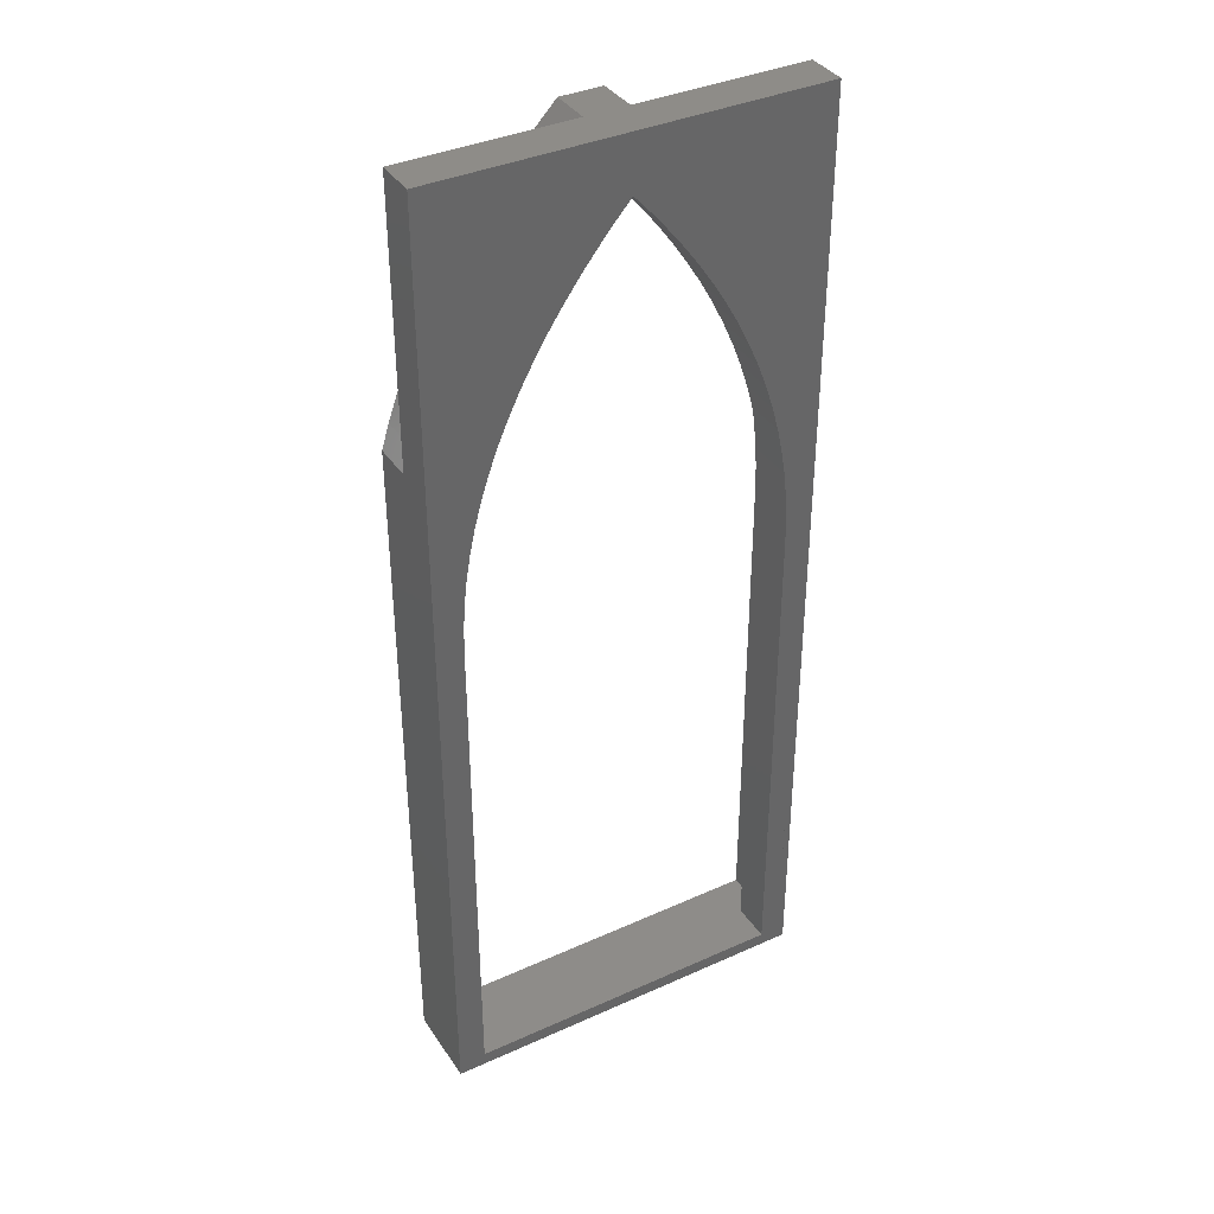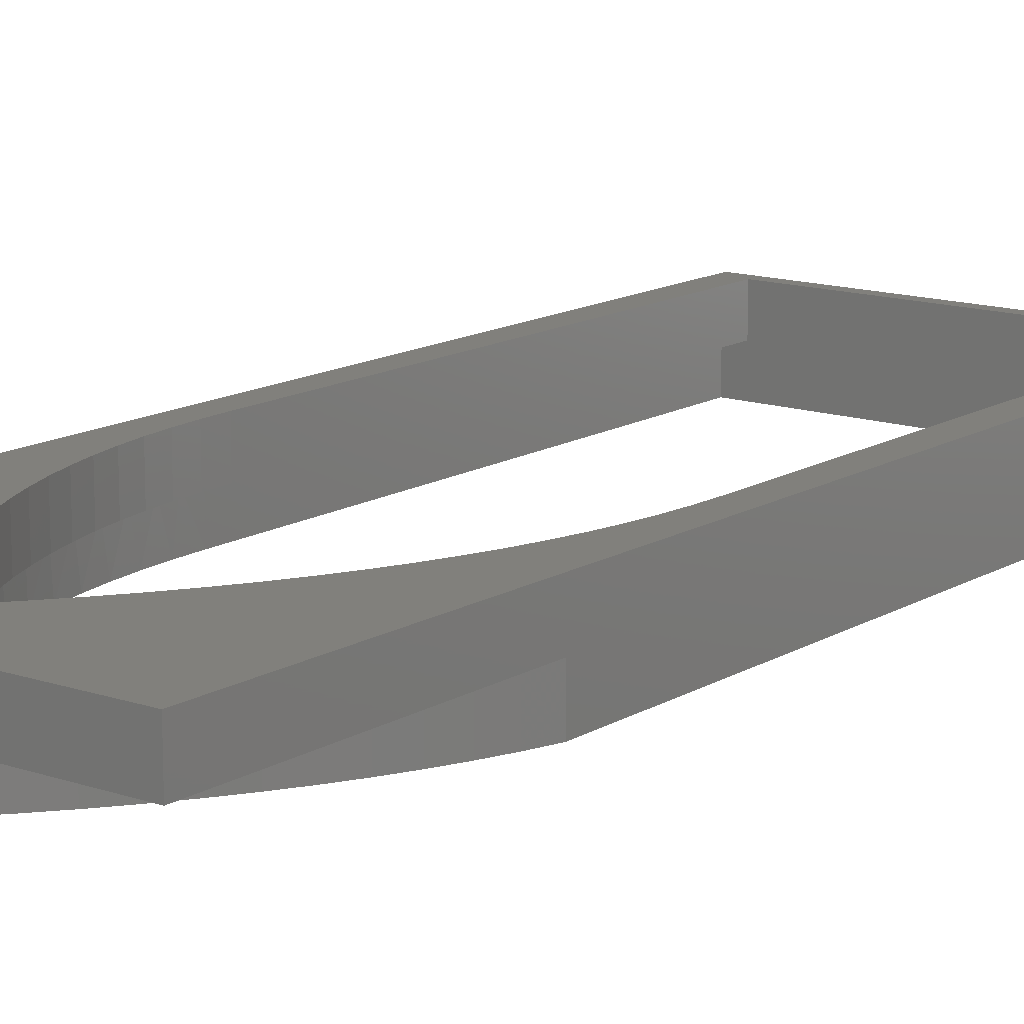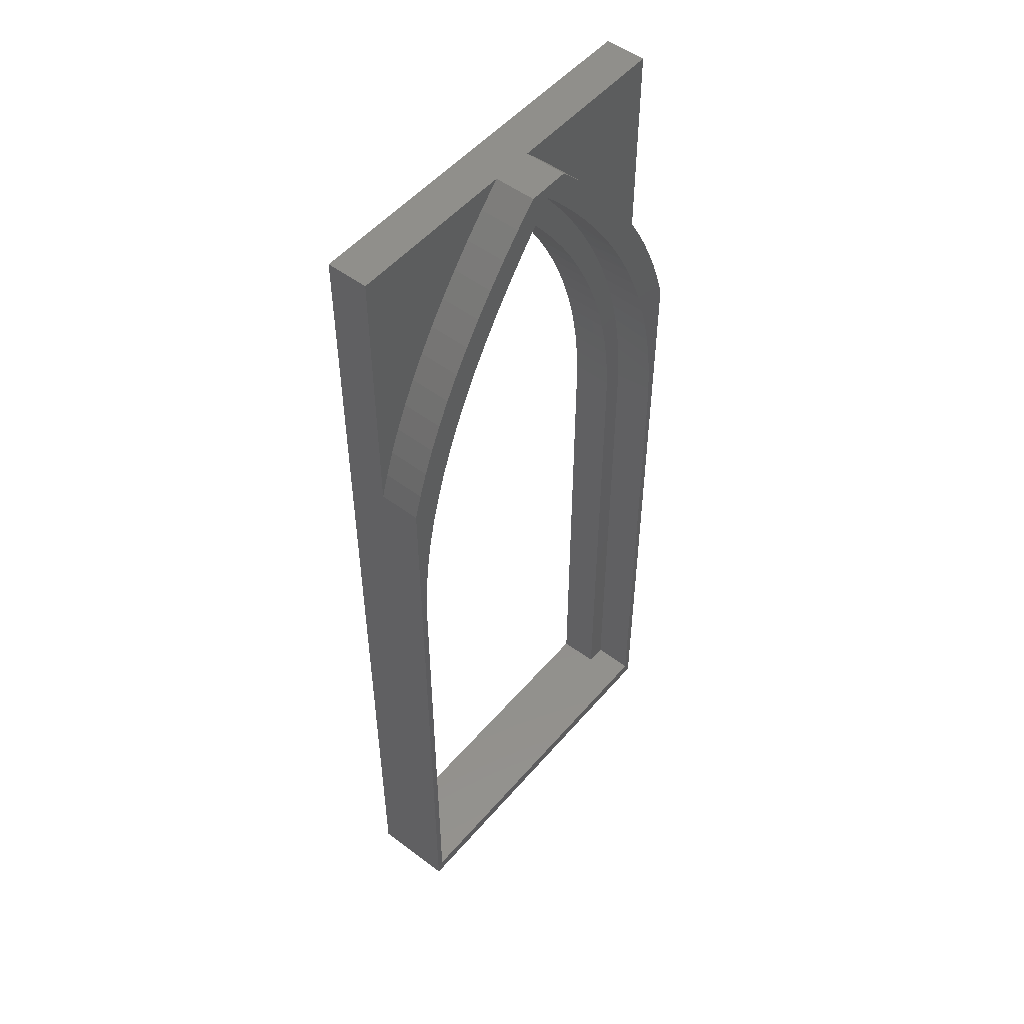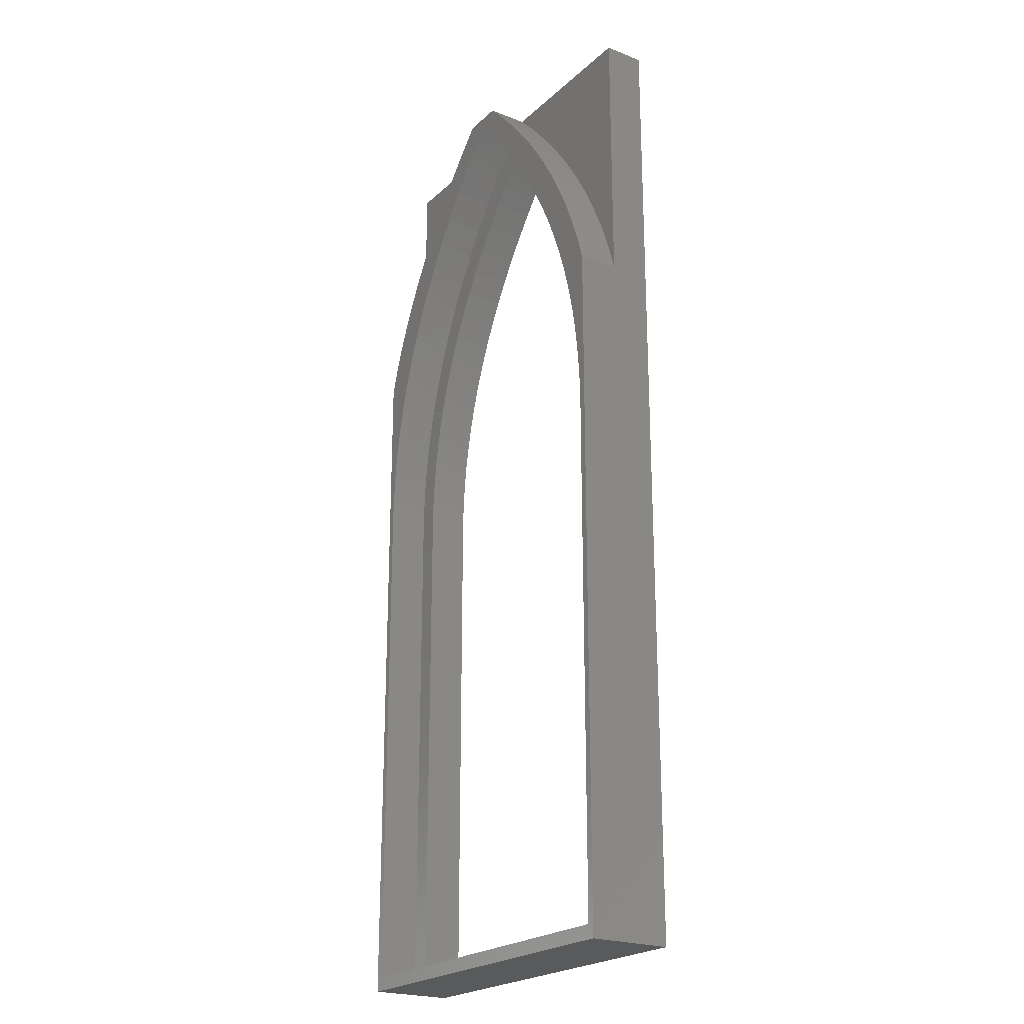
<metadata>
{"format":"stl","ext":"stl","renderer":"f3d","projection":"perspective","resolution":1024,"background":"white","views":[{"elev":37.7,"azim":150.1,"up":"+Z"},{"elev":13.8,"azim":37.3,"up":"+Y"},{"elev":51.5,"azim":-50.8,"up":"+Z"},{"elev":-22.6,"azim":56.3,"up":"+Z"}]}
</metadata>
<code>
# stl→obj: 247 verts, 640 faces
v -14 -3 15.36
v -14 0 -35.5
v -14 -3 -35.5
v -14 -1.624e-15 15.36
v 13.5 -3 -34.5
v 14 -3 -35.5
v -13.5 -3 -34.5
v -13.5 -3 3
v -13.45 -3 5.072
v -13.3 -3 7.123
v -13.05 -3 9.154
v -12.7 -3 11.16
v -12.25 -3 13.15
v -11.71 -3 15.12
v -13.44 -3 17.15
v -11.06 -3 17.07
v -12.8 -3 18.92
v -10.31 -3 19
v -12.07 -3 20.66
v -9.464 -3 20.91
v -11.25 -3 22.39
v -8.518 -3 22.8
v -10.34 -3 24.1
v -7.471 -3 24.66
v -9.351 -3 25.79
v -8.27 -3 27.46
v -6.326 -3 26.51
v -7.102 -3 29.1
v -5.08 -3 28.34
v -5.846 -3 30.73
v -3.735 -3 30.14
v -4.502 -3 32.34
v 14 -3 15.36
v 13.3 -3 7.123
v 13.45 -3 5.072
v 13.05 -3 9.154
v 12.7 -3 11.16
v 12.25 -3 13.15
v 11.71 -3 15.12
v -2.29 -3 31.93
v 13.44 -3 17.15
v 11.06 -3 17.07
v -3.071 -3 33.93
v 12.8 -3 18.92
v 10.31 -3 19
v -1.172 -3 33.22
v 12.07 -3 20.66
v 9.464 -3 20.91
v 11.25 -3 22.39
v 8.518 -3 22.8
v -1.553 -3 35.5
v 10.34 -3 24.1
v 7.471 -3 24.66
v 3.331e-16 -3 34.5
v 9.351 -3 25.79
v 8.27 -3 27.46
v 6.326 -3 26.51
v 7.102 -3 29.1
v 5.08 -3 28.34
v 5.846 -3 30.73
v 3.735 -3 30.14
v 4.502 -3 32.34
v 2.29 -3 31.93
v 3.071 -3 33.93
v 1.172 -3 33.22
v 1.553 -3 35.5
v 13.5 -3 3
v -13.44 -3.382e-15 17.15
v -12.8 -3.502e-15 18.92
v -12.07 -3.609e-15 20.66
v -11.25 -3.704e-15 22.39
v -10.34 -3.787e-15 24.1
v -9.351 -3.857e-15 25.79
v -8.27 -3.914e-15 27.46
v -7.102 -3.959e-15 29.1
v -5.846 -3.992e-15 30.73
v -4.502 -4.012e-15 32.34
v -3.071 -4.019e-15 33.93
v -1.553 -2.007e-15 35.5
v 13.5 0 -34.5
v 14 0 -35.5
v -13.5 0 -34.5
v -13.5 0 3
v -12.19 0 13.4
v -12.62 0 11.57
v -12.96 0 9.725
v -13.22 0 7.862
v -13.4 0 5.986
v -13.47 0 4.496
v -11.68 0 15.21
v -11.08 0 17
v -10.41 0 18.77
v -9.652 0 20.51
v -8.817 0 22.22
v -7.799 0 24.1
v -6.563 0 26.14
v -5.218 0 28.14
v -3.771 0 30.1
v 14 -2e-17 15.36
v 12.19 0 13.4
v 11.68 0 15.21
v 12.62 0 11.57
v 12.96 0 9.725
v 13.22 0 7.862
v 13.4 0 5.986
v -2.048 0 32.21
v 13.44 -3.001e-16 17.15
v 11.08 0 17
v 12.8 -5.678e-16 18.92
v 10.41 0 18.77
v 12.07 -8.429e-16 20.66
v 9.652 0 20.51
v 11.25 -1.126e-15 22.39
v 8.817 0 22.22
v 10.34 -1.416e-15 24.1
v 7.799 0 24.1
v 0 0 34.5
v 9.351 -1.714e-15 25.79
v 6.563 0 26.14
v 8.27 -2.019e-15 27.46
v 7.102 -2.332e-15 29.1
v 5.218 0 28.14
v 5.846 -2.652e-15 30.73
v 3.771 0 30.1
v 4.502 -2.98e-15 32.34
v 2.048 0 32.21
v 3.071 -3.315e-15 33.93
v 1.553 -1.829e-15 35.5
v 13.5 0 3
v 13.47 0 4.496
v -14 3 -35.5
v -14 3 35.5
v -14 0 35.5
v 14 3 35.5
v 14 0 35.5
v 13.5 3 -34.5
v 14 3 -35.5
v -13.5 3 -34.5
v -13.5 3 3
v -13.3 3 7.123
v -13.45 3 5.072
v -13.05 3 9.154
v -12.7 3 11.16
v -12.25 3 13.15
v -11.71 3 15.12
v -11.06 3 17.07
v -10.31 3 19
v -9.464 3 20.91
v -8.518 3 22.8
v -7.471 3 24.66
v -6.326 3 26.51
v -5.08 3 28.34
v -3.735 3 30.14
v -2.29 3 31.93
v -1.172 3 33.22
v -3.331e-16 3 34.5
v 12.25 3 13.15
v 11.71 3 15.12
v 11.06 3 17.07
v 10.31 3 19
v 9.464 3 20.91
v 8.518 3 22.8
v 7.471 3 24.66
v 6.326 3 26.51
v 5.08 3 28.34
v 3.735 3 30.14
v 2.29 3 31.93
v 1.172 3 33.22
v 13.5 3 3
v 13.45 3 5.072
v 13.3 3 7.123
v 13.05 3 9.154
v 12.7 3 11.16
v 12 4.885e-15 -34.5
v -12 2.22e-15 -34.5
v -12 -1.776e-15 3
v 12 8.882e-16 3
v -11.96 -1.986e-15 4.87
v -11.82 -2.182e-15 6.721
v -11.6 -2.365e-15 8.555
v -11.29 -2.535e-15 10.37
v -10.89 -2.692e-15 12.17
v -10.41 -2.835e-15 13.95
v -9.83 -2.966e-15 15.71
v -9.166 -3.083e-15 17.46
v -8.413 -3.188e-15 19.18
v -7.571 -3.279e-15 20.89
v -6.641 -3.357e-15 22.58
v -5.623 -3.422e-15 24.26
v -4.516 -3.474e-15 25.91
v -3.32 -3.513e-15 27.55
v -2.035 -3.539e-15 29.17
v -1.041 -3.549e-15 30.34
v 1.665e-16 -3.553e-15 31.5
v 10.89 -2.729e-16 12.17
v 11.29 -2.758e-17 10.37
v 10.41 -5.248e-16 13.95
v 9.83 -7.832e-16 15.71
v 9.166 -1.048e-15 17.46
v 8.413 -1.32e-15 19.18
v 7.571 -1.598e-15 20.89
v 6.641 -1.883e-15 22.58
v 5.623 -2.174e-15 24.26
v 4.516 -2.472e-15 25.91
v 3.32 -2.776e-15 27.55
v 2.035 -3.087e-15 29.17
v 1.041 -3.318e-15 30.34
v 11.96 6.691e-16 4.87
v 11.82 4.434e-16 6.721
v 11.6 2.112e-16 8.555
v -12 3 -34.5
v 12 3 -34.5
v -12 3 3
v 12 3 3
v -11.96 3 4.87
v -11.82 3 6.721
v -11.6 3 8.555
v -11.29 3 10.37
v -10.89 3 12.17
v -10.41 3 13.95
v -9.83 3 15.71
v -9.166 3 17.46
v -8.413 3 19.18
v -7.571 3 20.89
v -6.641 3 22.58
v -5.623 3 24.26
v -4.516 3 25.91
v -3.32 3 27.55
v -2.035 3 29.17
v -1.041 3 30.34
v -1.665e-16 3 31.5
v 11.29 3 10.37
v 10.89 3 12.17
v 10.41 3 13.95
v 9.83 3 15.71
v 9.166 3 17.46
v 8.413 3 19.18
v 7.571 3 20.89
v 6.641 3 22.58
v 5.623 3 24.26
v 4.516 3 25.91
v 3.32 3 27.55
v 2.035 3 29.17
v 1.041 3 30.34
v 11.96 3 4.87
v 11.82 3 6.721
v 11.6 3 8.555
f 1 2 3
f 1 4 2
f 5 3 6
f 5 7 3
f 8 3 7
f 1 8 9
f 1 9 10
f 1 10 11
f 1 11 12
f 1 12 13
f 14 1 13
f 15 1 14
f 16 15 14
f 17 15 16
f 18 17 16
f 18 19 17
f 20 21 19
f 20 19 18
f 22 21 20
f 22 23 21
f 24 25 23
f 24 23 22
f 26 25 24
f 27 26 24
f 28 26 27
f 29 28 27
f 30 28 29
f 31 30 29
f 32 30 31
f 33 34 35
f 33 36 34
f 33 37 36
f 33 38 37
f 33 39 38
f 40 32 31
f 41 42 39
f 41 39 33
f 43 32 40
f 44 45 42
f 44 42 41
f 46 43 40
f 47 48 45
f 47 45 44
f 49 50 48
f 49 48 47
f 51 43 46
f 52 53 50
f 52 50 49
f 54 51 46
f 55 53 52
f 56 57 53
f 56 53 55
f 58 59 57
f 58 57 56
f 60 61 59
f 60 59 58
f 62 63 61
f 62 61 60
f 64 65 63
f 64 63 62
f 66 54 65
f 66 51 54
f 66 65 64
f 33 67 6
f 67 5 6
f 33 35 67
f 3 8 1
f 1 68 4
f 15 68 1
f 17 69 68
f 17 68 15
f 19 70 69
f 19 69 17
f 21 71 70
f 21 72 71
f 21 70 19
f 23 72 21
f 25 73 72
f 25 72 23
f 26 74 73
f 26 73 25
f 28 75 74
f 28 74 26
f 30 76 75
f 30 75 28
f 32 77 76
f 32 76 30
f 43 78 77
f 43 77 32
f 51 79 78
f 51 78 43
f 80 81 2
f 80 2 82
f 83 82 2
f 4 84 85
f 4 85 86
f 4 86 87
f 4 87 88
f 4 88 89
f 4 89 83
f 90 84 4
f 68 90 4
f 91 90 68
f 69 91 68
f 92 91 69
f 70 92 69
f 93 92 70
f 71 93 70
f 94 93 71
f 72 94 71
f 95 94 72
f 73 95 72
f 96 73 74
f 96 95 73
f 75 96 74
f 97 96 75
f 76 97 75
f 98 97 76
f 77 98 76
f 99 100 101
f 99 102 100
f 99 103 102
f 99 104 103
f 99 105 104
f 106 98 77
f 107 101 108
f 107 99 101
f 78 106 77
f 109 108 110
f 109 107 108
f 111 110 112
f 111 109 110
f 113 112 114
f 113 111 112
f 115 113 114
f 115 114 116
f 117 78 79
f 117 106 78
f 118 116 119
f 118 115 116
f 120 118 119
f 121 119 122
f 121 120 119
f 123 122 124
f 123 121 122
f 125 124 126
f 125 123 124
f 127 126 117
f 127 125 126
f 128 127 117
f 128 117 79
f 99 81 129
f 129 81 80
f 99 129 130
f 99 130 105
f 2 4 83
f 81 3 2
f 81 6 3
f 33 6 81
f 33 81 99
f 33 99 107
f 41 33 107
f 44 107 109
f 44 41 107
f 47 109 111
f 47 44 109
f 49 111 113
f 49 113 115
f 49 47 111
f 52 115 118
f 52 49 115
f 55 52 118
f 56 118 120
f 56 120 121
f 56 55 118
f 58 56 121
f 60 121 123
f 60 58 121
f 62 123 125
f 62 125 127
f 62 60 123
f 64 62 127
f 66 127 128
f 66 64 127
f 128 79 51
f 128 51 66
f 5 82 7
f 5 80 82
f 8 7 82
f 8 82 83
f 8 83 89
f 9 89 88
f 9 8 89
f 10 88 87
f 10 9 88
f 11 87 86
f 11 10 87
f 12 86 85
f 12 11 86
f 13 85 84
f 13 12 85
f 14 84 90
f 14 13 84
f 16 91 92
f 16 90 91
f 16 14 90
f 18 92 93
f 18 16 92
f 20 93 94
f 20 18 93
f 22 94 95
f 22 20 94
f 24 95 96
f 24 22 95
f 27 96 97
f 27 24 96
f 29 97 98
f 29 27 97
f 31 29 98
f 40 31 98
f 40 98 106
f 46 40 106
f 46 106 117
f 54 46 117
f 67 130 129
f 35 105 130
f 35 130 67
f 34 104 105
f 34 105 35
f 36 103 104
f 36 104 34
f 37 102 103
f 37 103 36
f 38 100 102
f 38 102 37
f 39 101 100
f 39 100 38
f 42 110 108
f 42 108 101
f 42 101 39
f 45 112 110
f 45 110 42
f 48 114 112
f 48 112 45
f 50 116 114
f 50 114 48
f 53 119 116
f 53 116 50
f 57 122 119
f 57 119 53
f 59 124 122
f 59 122 57
f 61 124 59
f 63 124 61
f 63 126 124
f 65 126 63
f 65 117 126
f 54 117 65
f 67 80 5
f 67 129 80
f 4 131 2
f 132 131 4
f 133 132 4
f 80 2 81
f 80 82 2
f 83 2 82
f 4 85 84
f 4 86 85
f 4 87 86
f 4 88 87
f 4 89 88
f 4 83 89
f 90 4 84
f 68 4 90
f 91 68 90
f 69 68 91
f 92 69 91
f 70 69 92
f 93 70 92
f 71 70 93
f 94 71 93
f 72 71 94
f 95 72 94
f 73 72 95
f 96 74 73
f 96 73 95
f 75 74 96
f 97 75 96
f 76 75 97
f 98 76 97
f 77 76 98
f 99 101 100
f 99 100 102
f 99 102 103
f 99 103 104
f 99 104 105
f 106 77 98
f 107 108 101
f 107 101 99
f 78 77 106
f 109 110 108
f 109 108 107
f 111 112 110
f 111 110 109
f 113 114 112
f 113 112 111
f 115 114 113
f 115 116 114
f 117 79 78
f 117 78 106
f 118 119 116
f 118 116 115
f 120 119 118
f 121 122 119
f 121 119 120
f 123 124 122
f 123 122 121
f 125 126 124
f 125 124 123
f 127 117 126
f 127 126 125
f 128 117 127
f 128 79 117
f 99 129 81
f 129 80 81
f 99 130 129
f 99 105 130
f 2 83 4
f 133 4 68
f 133 68 69
f 133 69 70
f 133 70 71
f 133 71 72
f 133 72 73
f 133 73 74
f 75 133 74
f 76 133 75
f 77 133 76
f 78 133 77
f 79 133 78
f 79 132 133
f 134 128 135
f 134 132 79
f 134 79 128
f 136 137 131
f 136 131 138
f 139 138 131
f 132 140 141
f 132 142 140
f 132 143 142
f 132 144 143
f 132 145 144
f 132 146 145
f 132 147 146
f 132 148 147
f 132 149 148
f 132 150 149
f 132 151 150
f 152 151 132
f 153 152 132
f 154 153 132
f 155 154 132
f 156 155 132
f 134 157 158
f 134 158 159
f 134 159 160
f 134 160 161
f 134 161 162
f 134 162 163
f 134 163 164
f 134 164 165
f 134 165 166
f 134 166 167
f 134 167 168
f 134 168 156
f 131 132 139
f 139 132 141
f 132 134 156
f 134 137 136
f 134 136 169
f 134 169 170
f 134 170 171
f 134 171 172
f 134 172 173
f 134 173 157
f 137 2 131
f 137 81 2
f 99 81 137
f 134 99 137
f 135 99 134
f 135 115 113
f 135 118 115
f 135 120 118
f 135 121 120
f 135 123 121
f 135 125 123
f 135 127 125
f 135 128 127
f 135 107 99
f 135 109 107
f 135 111 109
f 135 113 111
f 136 138 82
f 80 136 82
f 83 82 138
f 83 138 139
f 89 83 139
f 89 139 141
f 88 141 140
f 88 89 141
f 87 140 142
f 87 88 140
f 86 142 143
f 86 87 142
f 85 143 144
f 85 86 143
f 84 144 145
f 84 85 144
f 90 145 146
f 90 84 145
f 91 90 146
f 92 146 147
f 92 91 146
f 93 147 148
f 93 92 147
f 94 148 149
f 94 93 148
f 95 149 150
f 95 94 149
f 96 150 151
f 96 95 150
f 97 151 152
f 97 96 151
f 98 152 153
f 98 153 154
f 98 97 152
f 106 154 155
f 106 98 154
f 117 106 155
f 117 155 156
f 130 169 129
f 130 170 169
f 105 171 170
f 105 170 130
f 104 172 171
f 104 171 105
f 103 173 172
f 103 172 104
f 102 157 173
f 102 173 103
f 100 158 157
f 100 157 102
f 101 159 158
f 101 158 100
f 108 159 101
f 110 160 159
f 110 159 108
f 112 161 160
f 112 160 110
f 114 162 161
f 114 161 112
f 116 163 162
f 116 162 114
f 119 164 163
f 119 163 116
f 122 165 164
f 122 164 119
f 124 166 165
f 124 167 166
f 124 165 122
f 126 168 167
f 126 167 124
f 117 168 126
f 117 156 168
f 129 136 80
f 129 169 136
f 132 131 2
f 133 132 2
f 81 174 175
f 81 175 2
f 176 2 175
f 177 174 81
f 133 176 178
f 133 178 179
f 133 179 180
f 133 180 181
f 133 181 182
f 133 182 183
f 133 183 184
f 133 184 185
f 133 185 186
f 133 186 187
f 133 187 188
f 133 188 189
f 133 189 190
f 133 2 176
f 191 133 190
f 192 133 191
f 193 133 192
f 194 133 193
f 135 195 196
f 135 197 195
f 135 198 197
f 135 199 198
f 135 200 199
f 135 201 200
f 135 202 201
f 135 203 202
f 135 204 203
f 135 205 204
f 135 206 205
f 135 207 206
f 135 194 207
f 135 133 194
f 135 177 81
f 135 208 177
f 135 209 208
f 135 210 209
f 135 196 210
f 134 132 133
f 134 133 135
f 137 211 212
f 137 131 211
f 213 211 131
f 214 137 212
f 132 215 213
f 132 216 215
f 132 217 216
f 132 218 217
f 132 219 218
f 132 220 219
f 132 221 220
f 132 222 221
f 132 223 222
f 132 224 223
f 132 225 224
f 132 226 225
f 132 227 226
f 132 213 131
f 228 227 132
f 229 228 132
f 230 229 132
f 231 230 132
f 134 232 233
f 134 233 234
f 134 234 235
f 134 235 236
f 134 236 237
f 134 237 238
f 134 238 239
f 134 239 240
f 134 240 241
f 134 241 242
f 134 242 243
f 134 243 244
f 134 244 231
f 134 231 132
f 134 137 214
f 134 214 245
f 134 245 246
f 134 246 247
f 134 247 232
f 137 2 131
f 137 81 2
f 134 81 137
f 135 81 134
f 212 211 175
f 174 212 175
f 176 175 211
f 176 211 213
f 178 176 213
f 178 213 215
f 179 215 216
f 179 178 215
f 180 216 217
f 180 179 216
f 181 217 218
f 181 180 217
f 182 218 219
f 182 181 218
f 183 219 220
f 183 182 219
f 184 220 221
f 184 183 220
f 185 221 222
f 185 184 221
f 186 222 223
f 186 185 222
f 187 223 224
f 187 186 223
f 188 224 225
f 188 187 224
f 189 225 226
f 189 188 225
f 190 226 227
f 190 189 226
f 191 227 228
f 191 190 227
f 192 228 229
f 192 191 228
f 193 192 229
f 193 229 230
f 194 193 230
f 194 230 231
f 208 214 177
f 208 245 214
f 209 246 245
f 209 245 208
f 210 247 246
f 210 246 209
f 196 232 247
f 196 247 210
f 195 233 232
f 195 232 196
f 197 234 233
f 197 233 195
f 198 235 234
f 198 234 197
f 199 236 235
f 199 235 198
f 200 237 236
f 200 236 199
f 201 238 237
f 201 237 200
f 202 239 238
f 202 238 201
f 203 240 239
f 203 239 202
f 204 241 240
f 204 240 203
f 205 242 241
f 205 241 204
f 206 243 242
f 206 242 205
f 207 243 206
f 207 244 243
f 194 244 207
f 194 231 244
f 177 212 174
f 177 214 212

</code>
